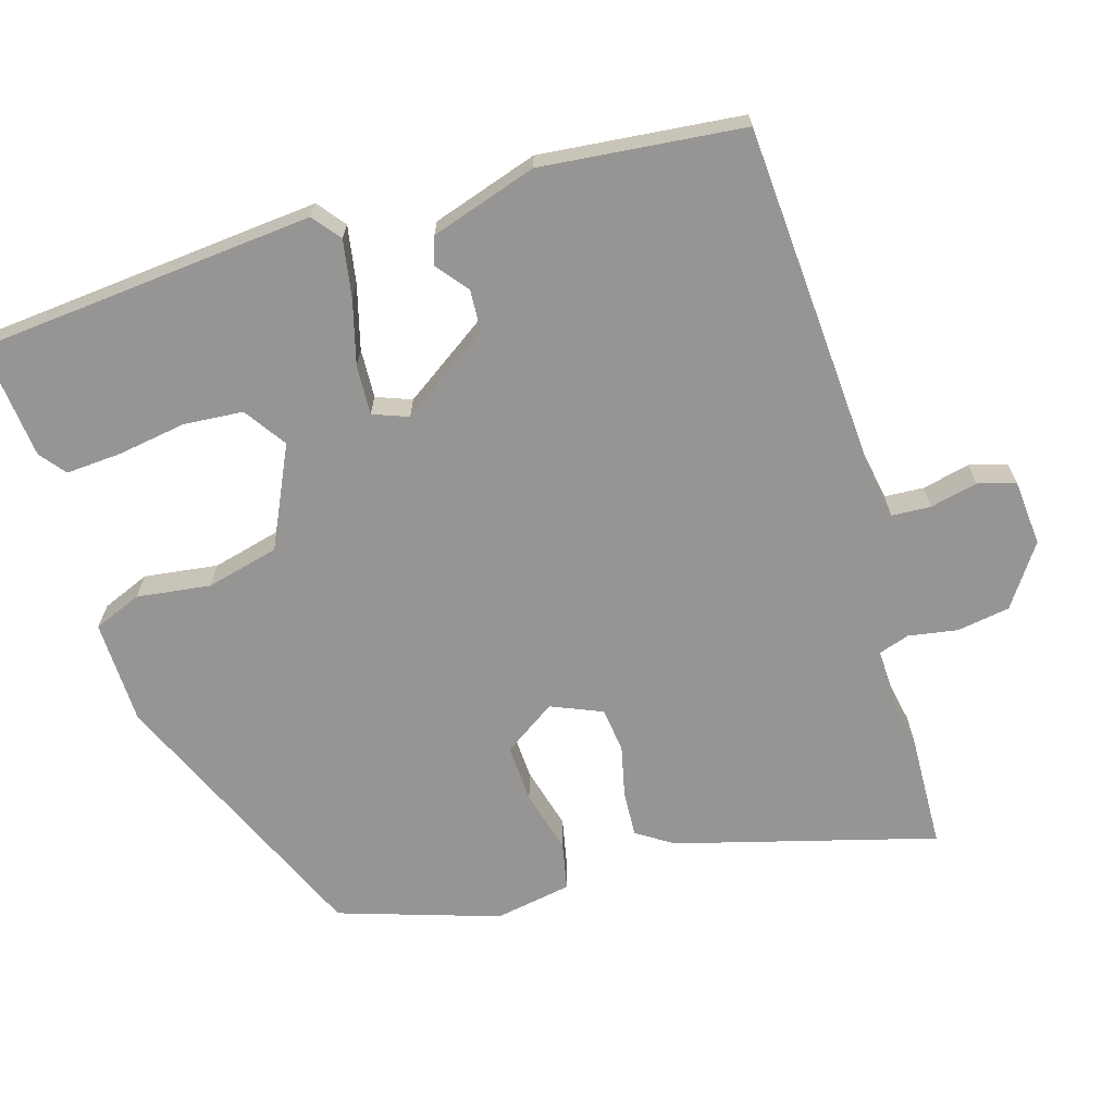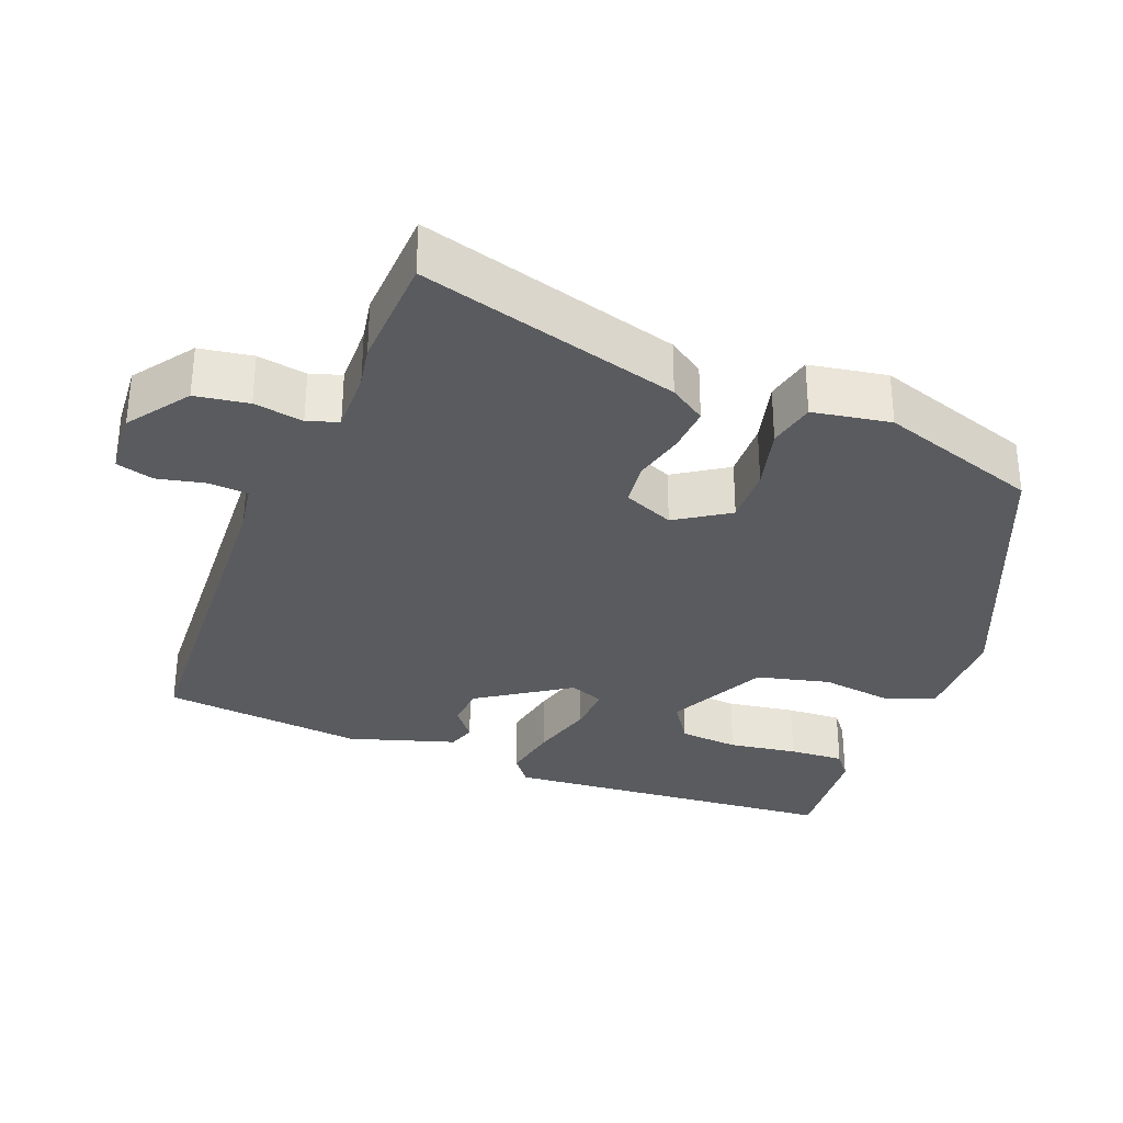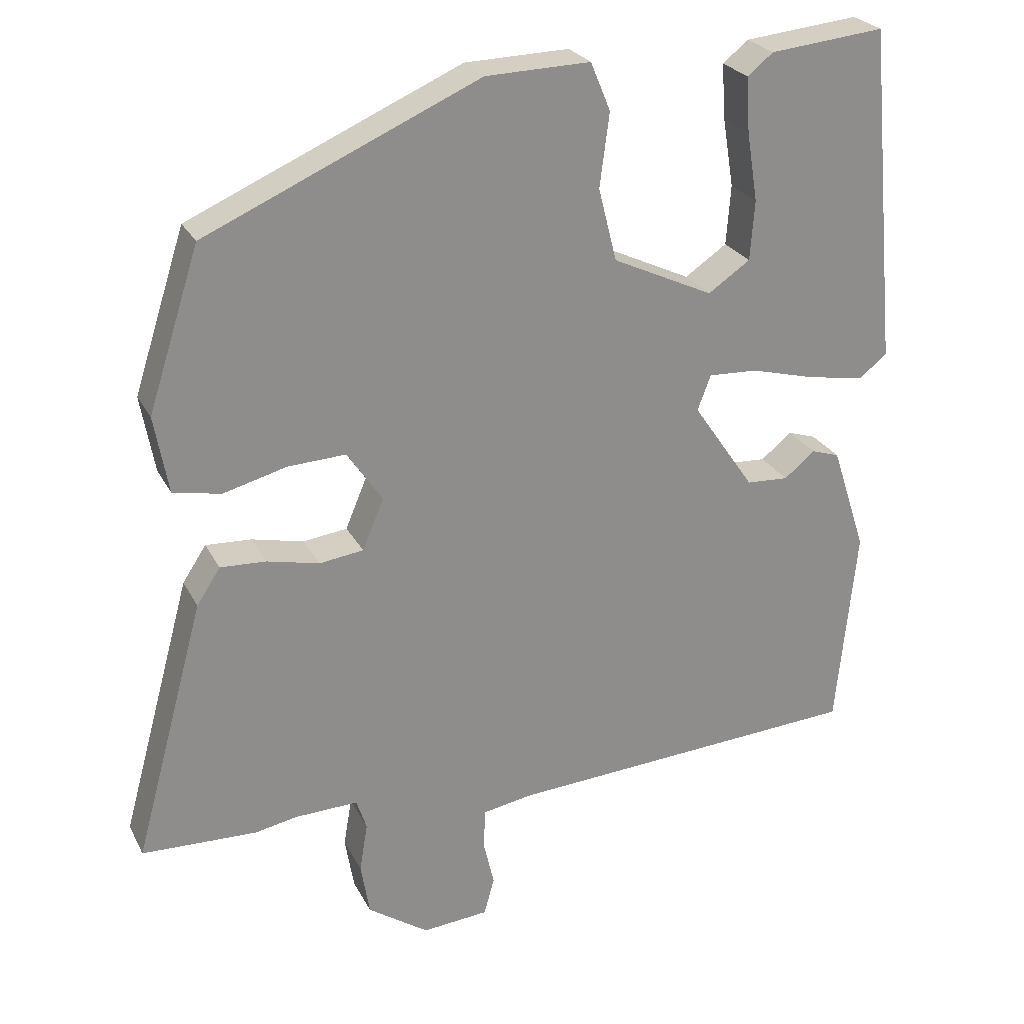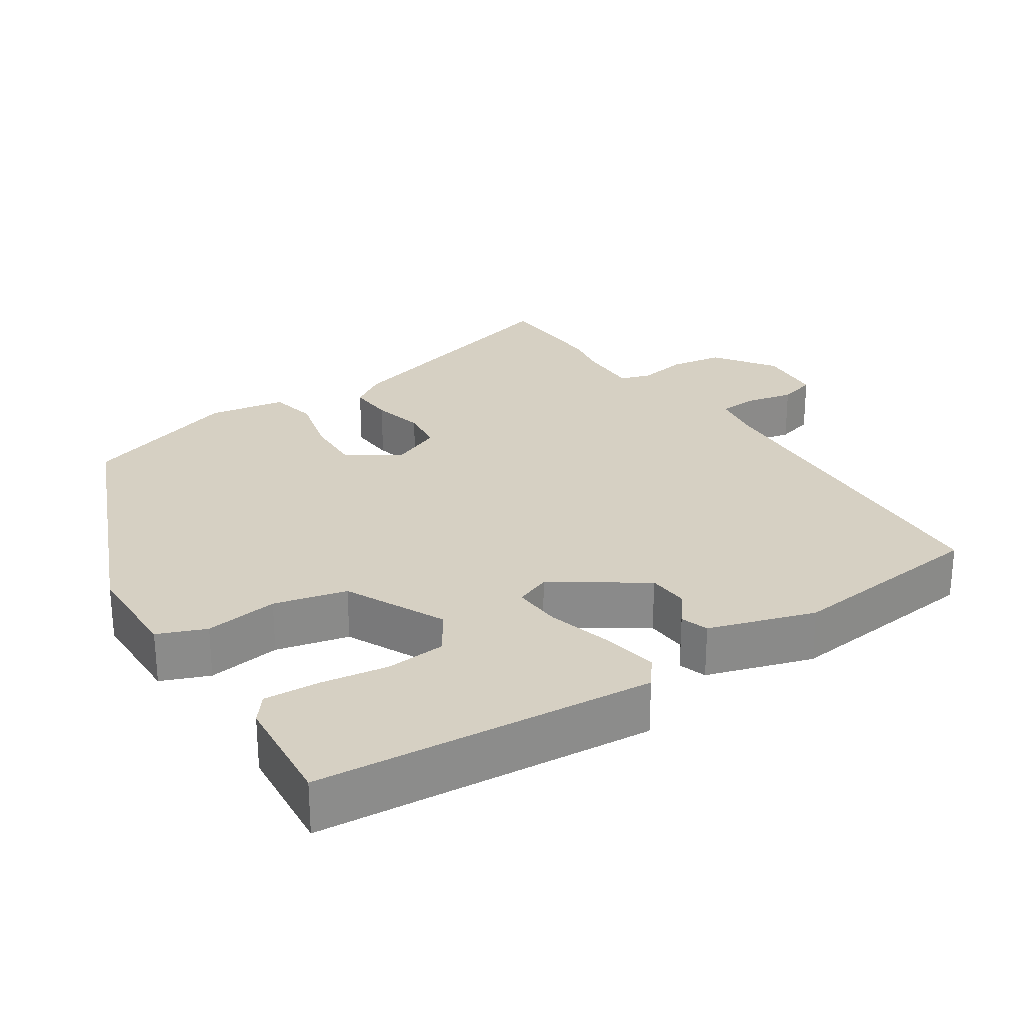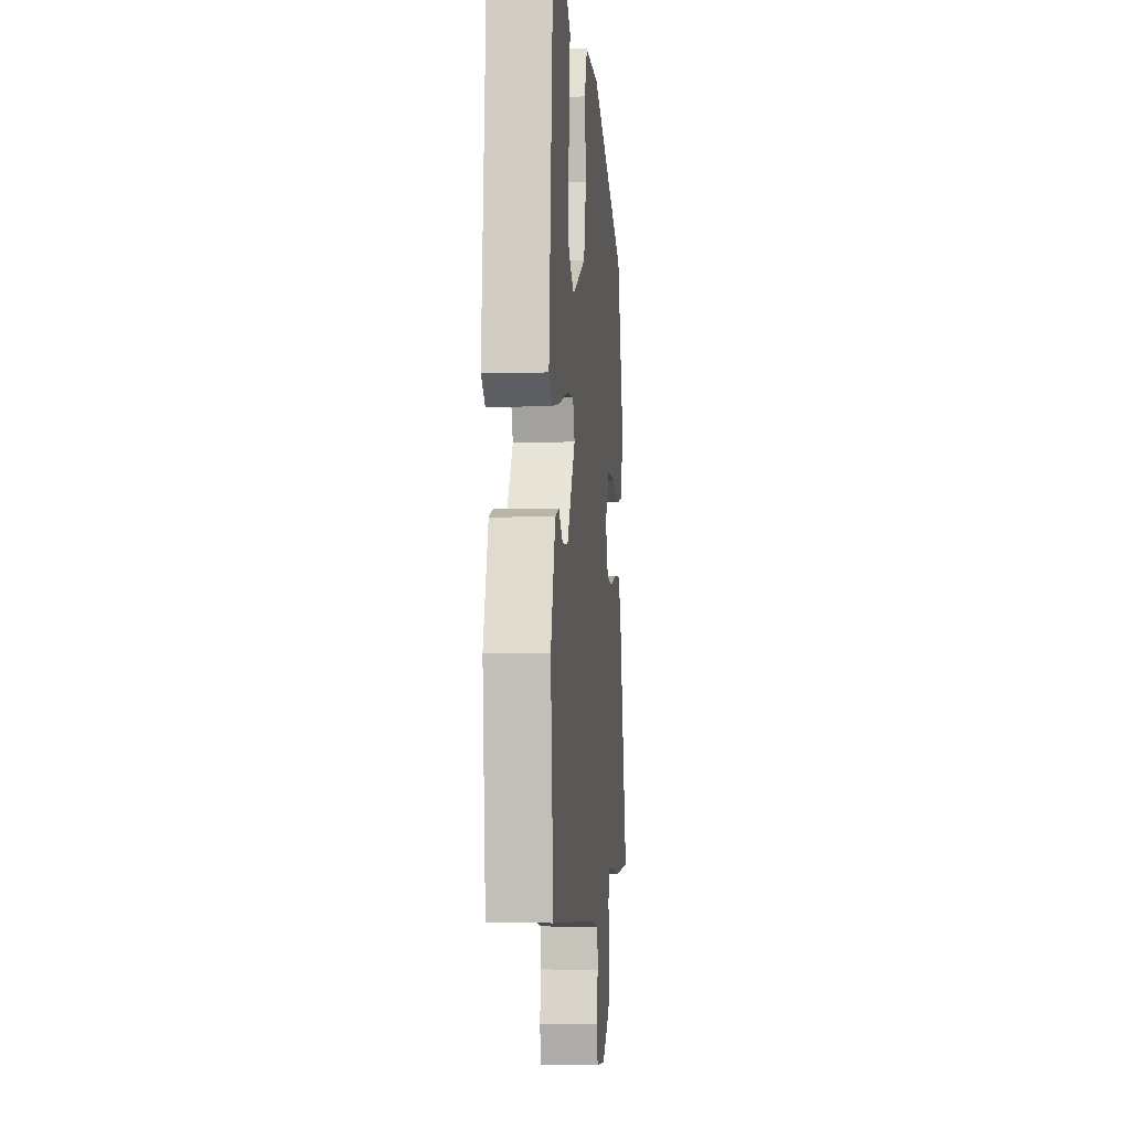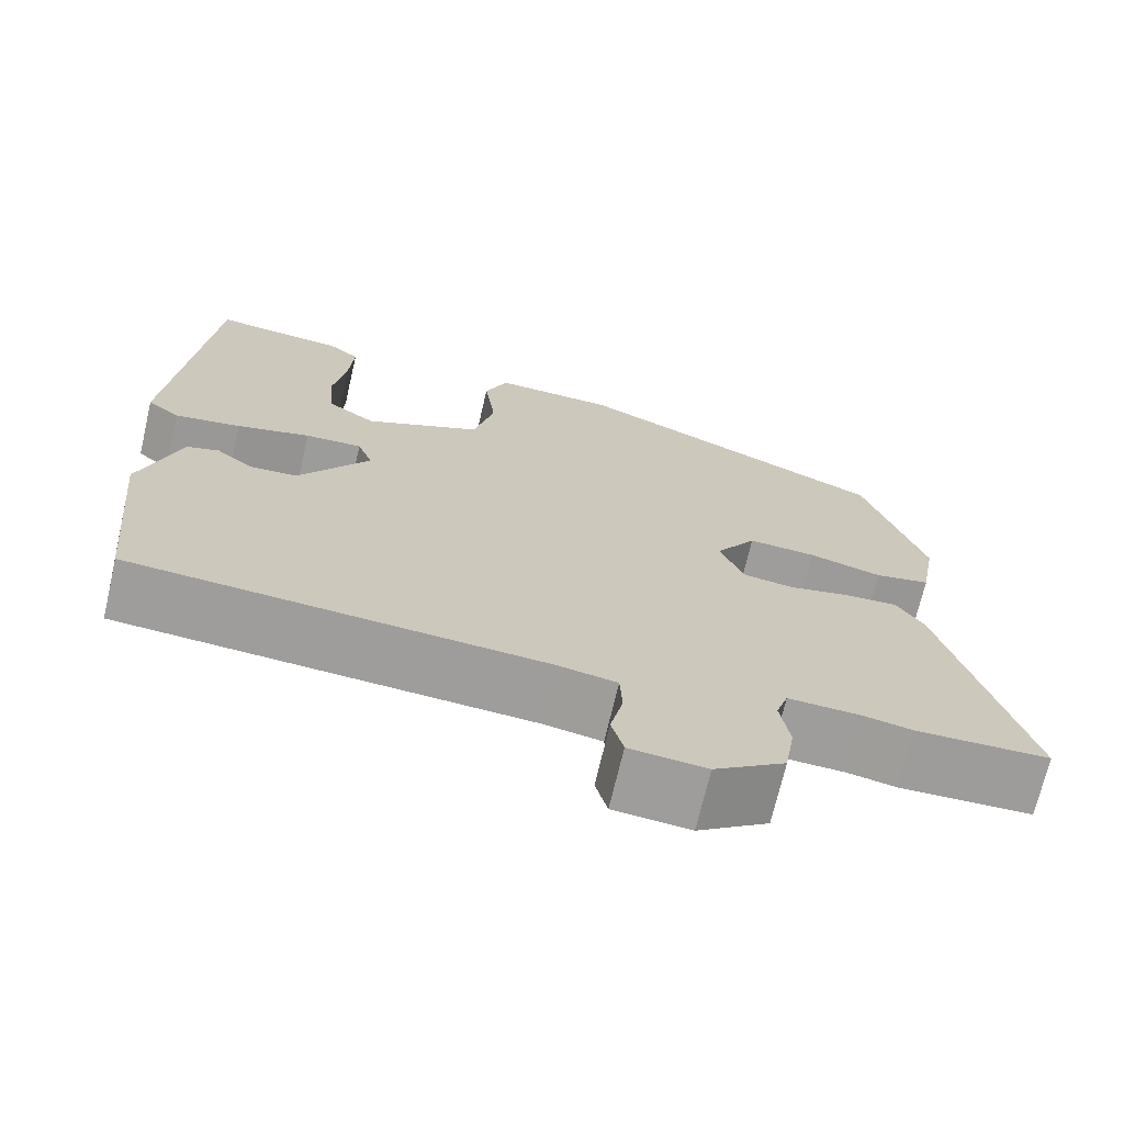
<metadata>
{"format":"obj","ext":"obj","renderer":"f3d","projection":"perspective","resolution":1024,"background":"white","views":[{"elev":-67.5,"azim":106.5,"up":"+Y"},{"elev":-32.0,"azim":-112.0,"up":"+Y"},{"elev":25.3,"azim":-21.9,"up":"+Z"},{"elev":26.5,"azim":55.9,"up":"+Y"},{"elev":-3.7,"azim":95.4,"up":"+Z"},{"elev":-70.3,"azim":166.9,"up":"+Z"}]}
</metadata>
<code>
v -0.402 0.07 -0.503
v -0.559 0.07 -0.498
v -0.463 0.07 -0.145
v -0.431 0.07 -0.096
v -0.369 0.07 -0.099
v -0.298 0.07 -0.115
v -0.238 0.07 -0.107
v -0.209 0.07 -0.038
v -0.257 0.07 0.033
v -0.336 0.07 0.029
v -0.422 0.07 0.006
v -0.487 0.07 0.019
v -0.506 0.07 0.124
v -0.436 0.07 0.342
v -0.065 0.07 0.506
v 0.077 0.07 0.51
v 0.104 0.07 0.445
v 0.091 0.07 0.345
v 0.116 0.07 0.246
v 0.253 0.07 0.182
v 0.31 0.07 0.221
v 0.316 0.07 0.302
v 0.301 0.07 0.395
v 0.296 0.07 0.47
v 0.331 0.07 0.498
v 0.487 0.07 0.514
v 0.53 0.07 0.055
v 0.492 0.07 0.025
v 0.414 0.07 0.038
v 0.327 0.07 0.061
v 0.26 0.07 0.064
v 0.242 0.07 0.016
v 0.326 0.07 -0.106
v 0.383 0.07 -0.109
v 0.425 0.07 -0.075
v 0.463 0.07 -0.087
v 0.51 0.07 -0.231
v 0.483 0.07 -0.506
v -0.001 0.07 -0.538
v -0.069 0.07 -0.55
v -0.072 0.07 -0.603
v -0.057 0.07 -0.668
v -0.071 0.07 -0.719
v -0.161 0.07 -0.727
v -0.244 0.07 -0.67
v -0.256 0.07 -0.598
v -0.245 0.07 -0.531
v -0.259 0.07 -0.489
v -0.345 0.07 -0.492
v -0.402 0 -0.503
v -0.559 0 -0.498
v -0.463 0 -0.145
v -0.431 0 -0.096
v -0.369 0 -0.099
v -0.298 0 -0.115
v -0.238 0 -0.107
v -0.209 0 -0.038
v -0.257 0 0.033
v -0.336 0 0.029
v -0.422 0 0.006
v -0.487 0 0.019
v -0.506 0 0.124
v -0.436 0 0.342
v -0.065 0 0.506
v 0.077 0 0.51
v 0.104 0 0.445
v 0.091 0 0.345
v 0.116 0 0.246
v 0.253 0 0.182
v 0.31 0 0.221
v 0.316 0 0.302
v 0.301 0 0.395
v 0.296 0 0.47
v 0.331 0 0.498
v 0.487 0 0.514
v 0.53 0 0.055
v 0.492 0 0.025
v 0.414 0 0.038
v 0.327 0 0.061
v 0.26 0 0.064
v 0.242 0 0.016
v 0.326 0 -0.106
v 0.383 0 -0.109
v 0.425 0 -0.075
v 0.463 0 -0.087
v 0.51 0 -0.231
v 0.483 0 -0.506
v -0.001 0 -0.538
v -0.069 0 -0.55
v -0.072 0 -0.603
v -0.057 0 -0.668
v -0.071 0 -0.719
v -0.161 0 -0.727
v -0.244 0 -0.67
v -0.256 0 -0.598
v -0.245 0 -0.531
v -0.259 0 -0.489
v -0.345 0 -0.492
f 45 46 47
f 44 45 47
f 43 44 47
f 42 43 47
f 41 42 47
f 40 41 47 48
f 39 40 48
f 37 38 39
f 36 37 39
f 35 36 39
f 34 35 39
f 33 34 39 48
f 32 33 48 49
f 28 29 30
f 27 28 30
f 26 27 30
f 25 26 30
f 22 23 24 25
f 21 22 25 30
f 20 21 30 31
f 16 17 18
f 15 16 18
f 14 15 18
f 13 14 18
f 12 13 18
f 11 12 18
f 10 11 18
f 9 10 18 19
f 20 31 32
f 19 20 32
f 9 19 32
f 8 9 32
f 4 5 6
f 3 4 6
f 2 3 6 7
f 32 49 1
f 8 32 1
f 7 8 1
f 1 2 7
f 96 95 94
f 96 94 93
f 96 93 92
f 96 92 91
f 96 91 90
f 97 96 90 89
f 97 89 88
f 88 87 86
f 88 86 85
f 88 85 84
f 88 84 83
f 97 88 83 82
f 98 97 82 81
f 79 78 77
f 79 77 76
f 79 76 75
f 79 75 74
f 74 73 72 71
f 79 74 71 70
f 80 79 70 69
f 67 66 65
f 67 65 64
f 67 64 63
f 67 63 62
f 67 62 61
f 67 61 60
f 67 60 59
f 68 67 59 58
f 81 80 69
f 81 69 68
f 81 68 58
f 81 58 57
f 55 54 53
f 55 53 52
f 56 55 52 51
f 50 98 81
f 50 81 57
f 50 57 56
f 56 51 50
f 1 50 51 2
f 2 51 52 3
f 3 52 53 4
f 4 53 54 5
f 5 54 55 6
f 6 55 56 7
f 7 56 57 8
f 8 57 58 9
f 9 58 59 10
f 10 59 60 11
f 11 60 61 12
f 12 61 62 13
f 13 62 63 14
f 14 63 64 15
f 15 64 65 16
f 16 65 66 17
f 17 66 67 18
f 18 67 68 19
f 19 68 69 20
f 20 69 70 21
f 21 70 71 22
f 22 71 72 23
f 23 72 73 24
f 24 73 74 25
f 25 74 75 26
f 26 75 76 27
f 27 76 77 28
f 28 77 78 29
f 29 78 79 30
f 30 79 80 31
f 31 80 81 32
f 32 81 82 33
f 33 82 83 34
f 34 83 84 35
f 35 84 85 36
f 36 85 86 37
f 37 86 87 38
f 38 87 88 39
f 39 88 89 40
f 40 89 90 41
f 41 90 91 42
f 42 91 92 43
f 43 92 93 44
f 44 93 94 45
f 45 94 95 46
f 46 95 96 47
f 47 96 97 48
f 48 97 98 49
f 49 98 50 1

</code>
